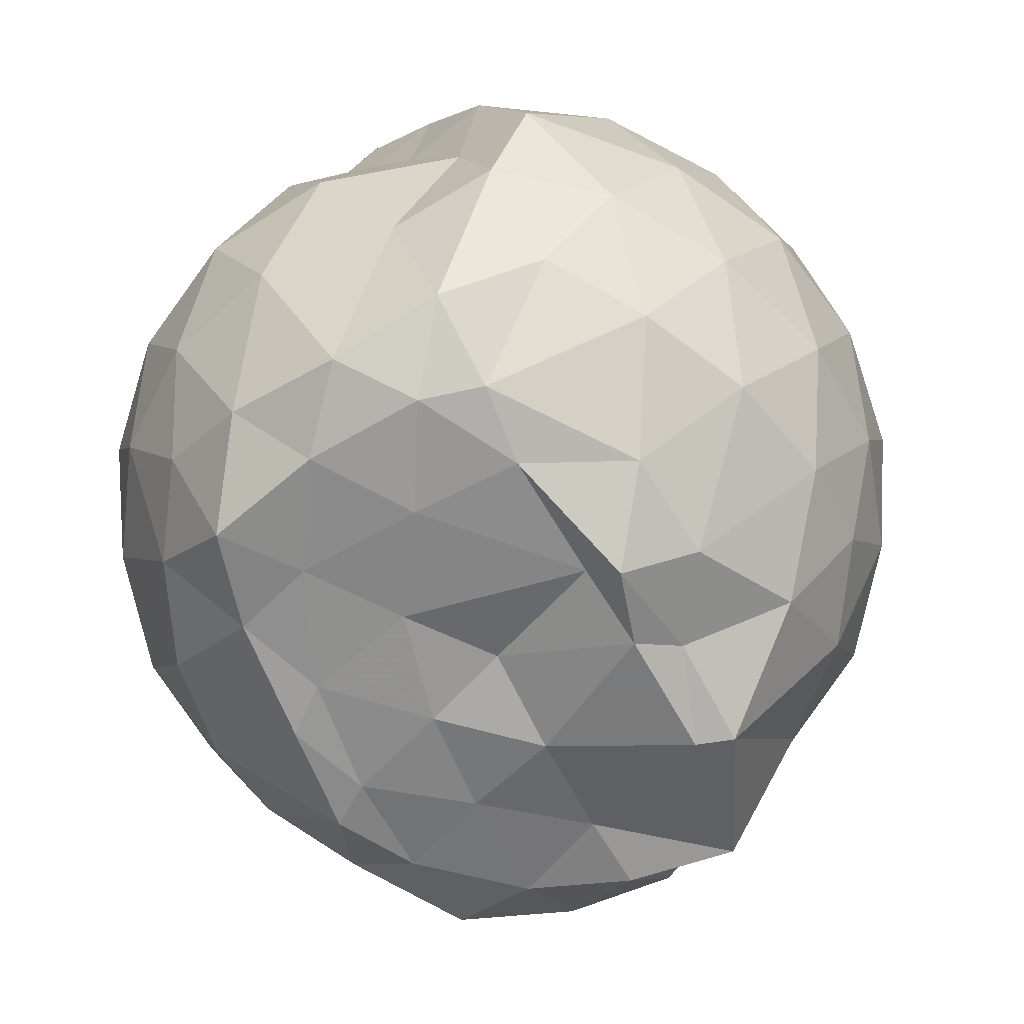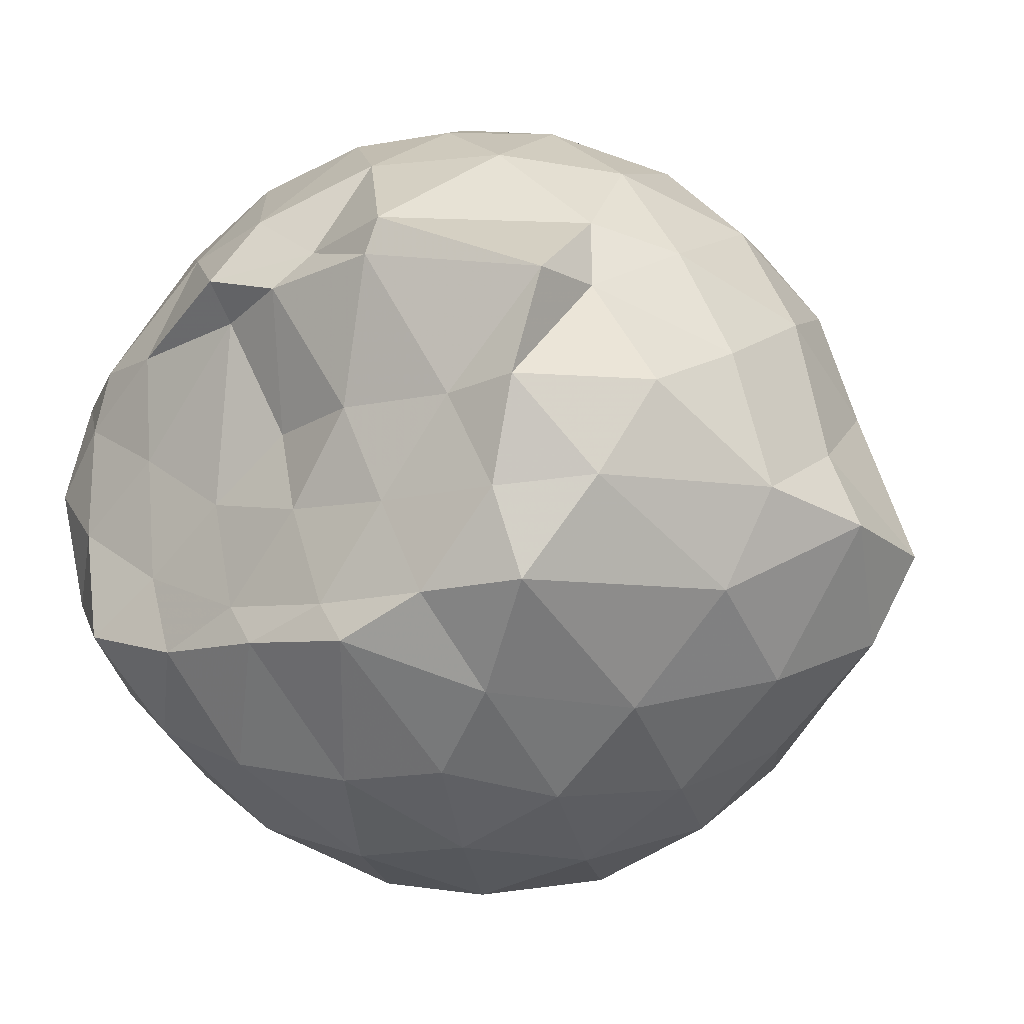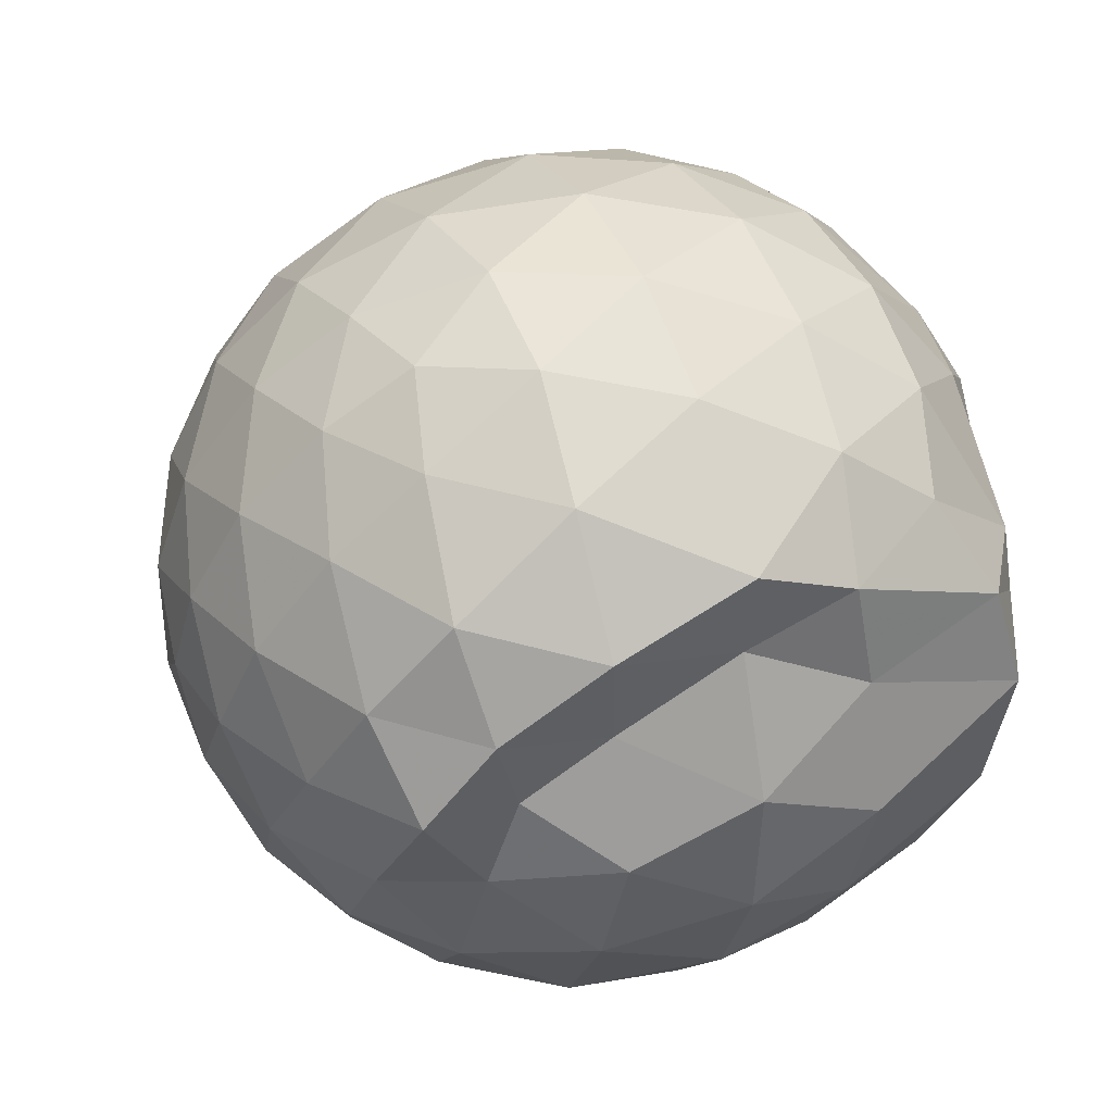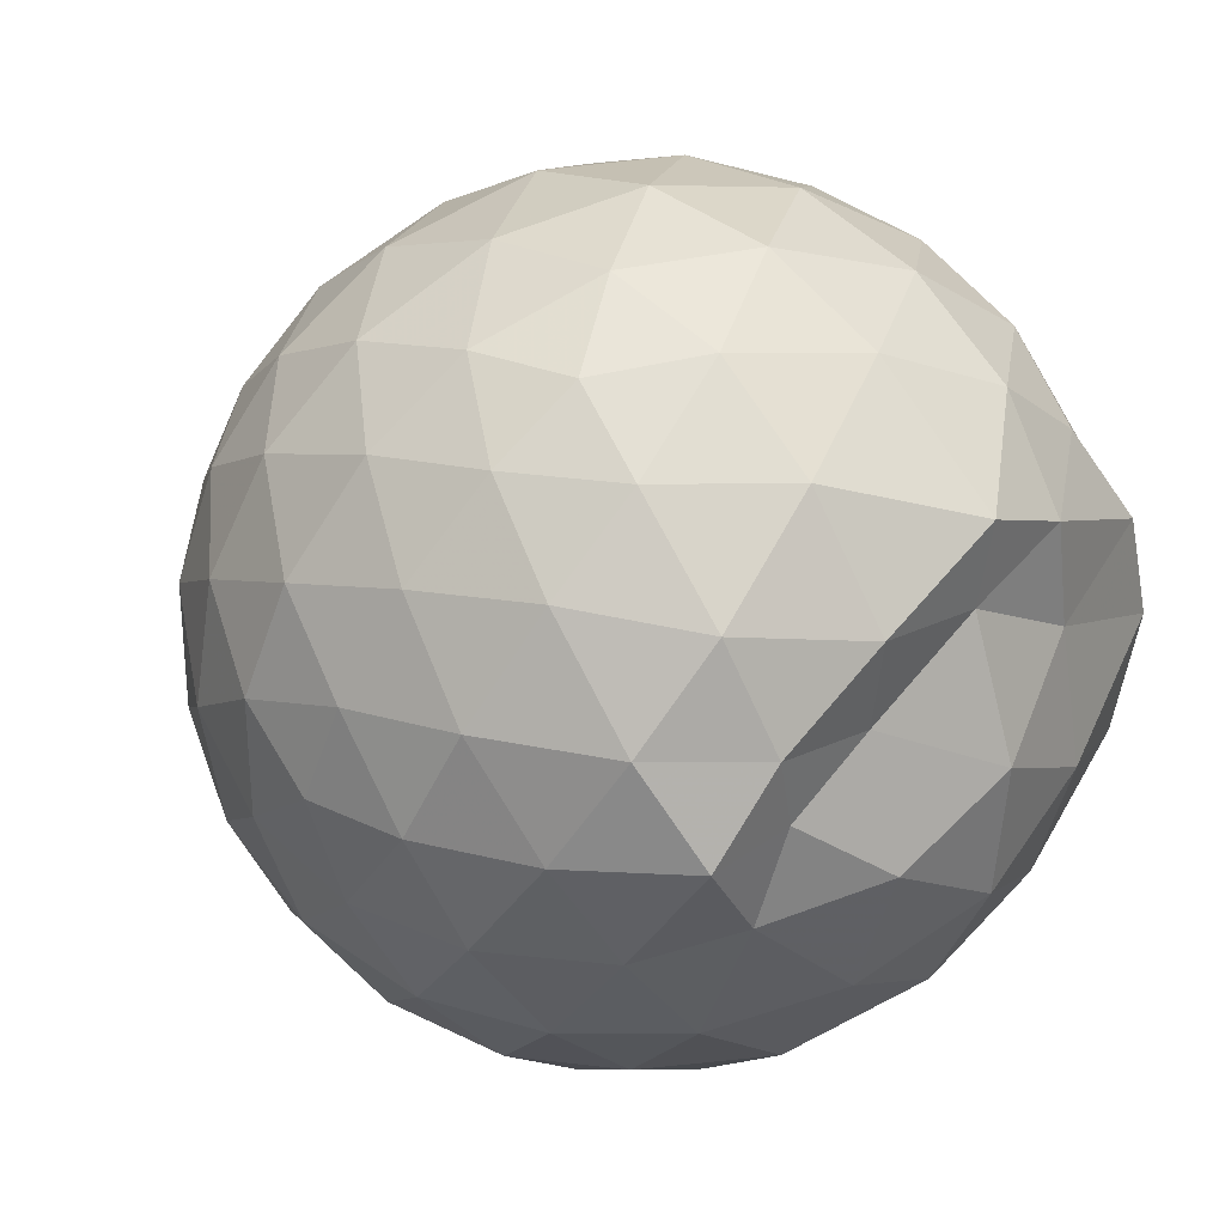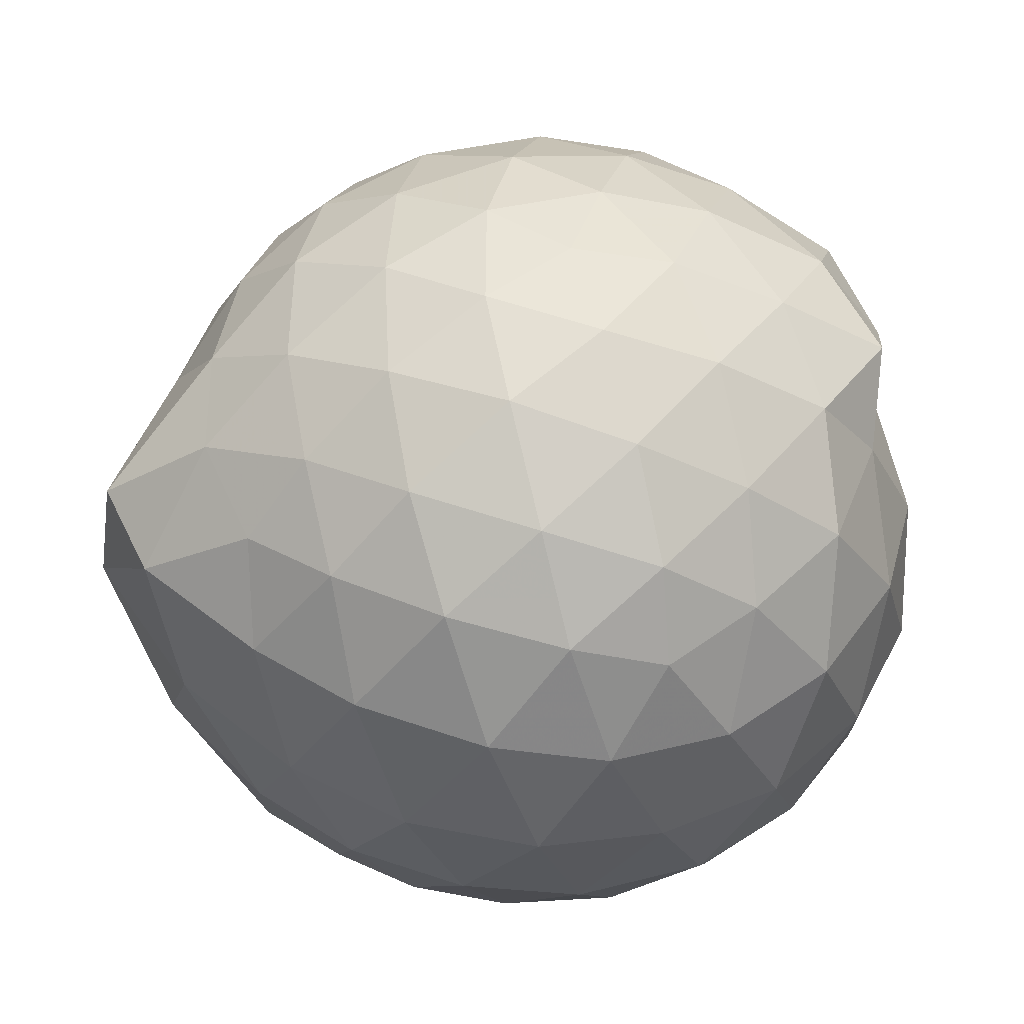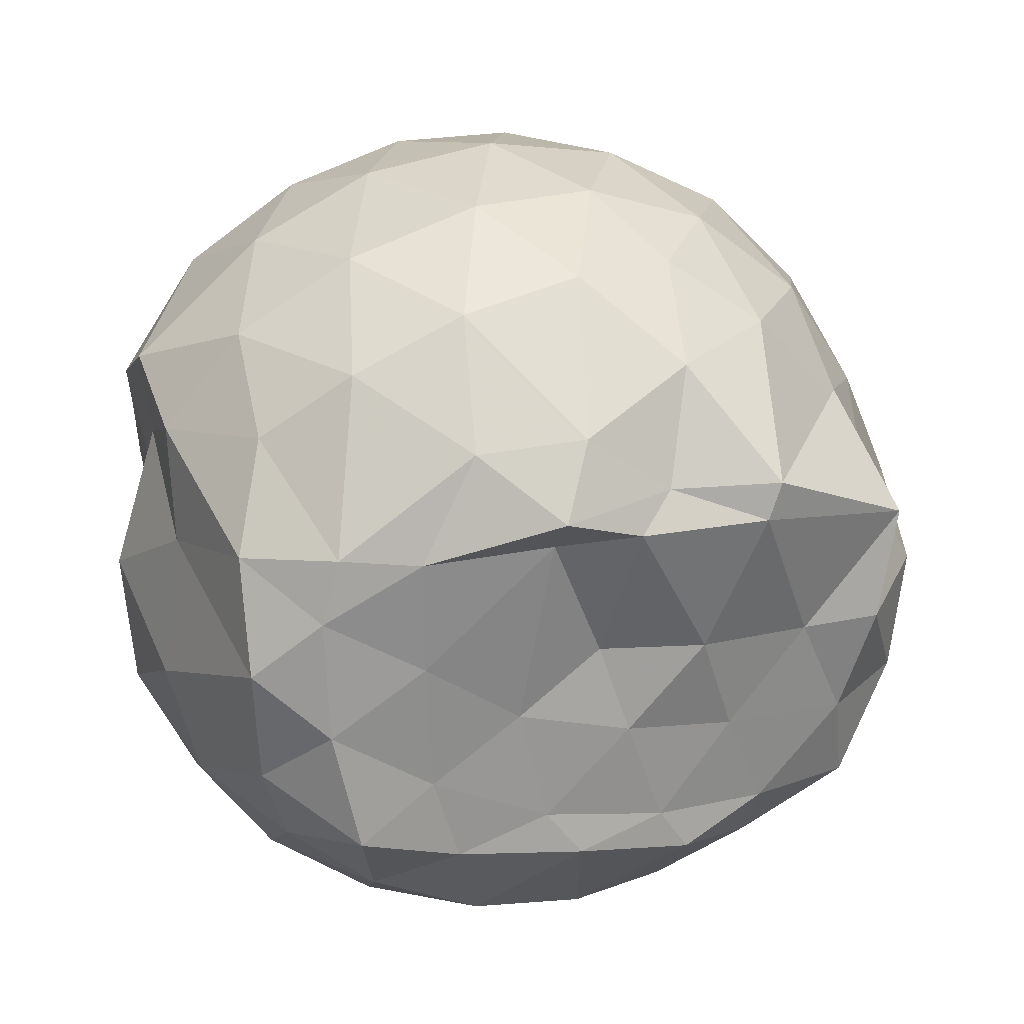
<metadata>
{"format":"obj","ext":"obj","renderer":"f3d","projection":"perspective","resolution":1024,"background":"white","views":[{"elev":-62.9,"azim":117.9,"up":"+Z"},{"elev":-17.4,"azim":-143.4,"up":"+Y"},{"elev":34.8,"azim":67.0,"up":"+Y"},{"elev":29.2,"azim":42.2,"up":"+Y"},{"elev":-39.6,"azim":-4.6,"up":"+Y"},{"elev":22.6,"azim":161.8,"up":"+Y"}]}
</metadata>
<code>
v -2.388 -0.3365 0.3523
v -2.388 -0.3451 -1.424
v -1.587 -0.2907 -0.1531
v -1.569 -0.1164 -0.09661
v -1.683 0.124 -0.05464
v -1.919 0.3421 -0.08749
v -2.117 0.4751 -0.1439
v -2.353 0.4804 -0.08712
v -2.633 0.4242 -0.06232
v -2.892 0.3043 -0.08651
v -3.08 0.1567 -0.144
v -3.16 -0.06784 -0.08709
v -3.21 -0.3548 -0.06368
v -3.207 -0.6171 -0.08649
v -3.093 -0.8375 -0.1438
v -2.898 -0.9804 -0.08679
v -2.64 -1.098 -0.06289
v -2.359 -1.155 -0.08633
v -2.13 -1.142 -0.1446
v -1.932 -1.009 -0.08893
v -1.73 -0.8015 -0.06587
v -1.619 -0.5107 -0.09149
v -1.56 -0.1575 -0.3531
v -1.518 0.05939 -0.3329
v -1.702 0.3287 -0.3275
v -1.953 0.5065 -0.3557
v -2.229 0.5946 -0.3545
v -2.518 0.5876 -0.328
v -2.821 0.4873 -0.3265
v -3.058 0.3232 -0.3541
v -3.23 0.08706 -0.3563
v -3.311 -0.1914 -0.3263
v -3.449 -0.5694 -0.3227
v -3.341 -0.7772 -0.3539
v -3.069 -0.9981 -0.3543
v -2.829 -1.162 -0.327
v -2.524 -1.261 -0.328
v -2.241 -1.263 -0.3566
v -1.963 -1.175 -0.3564
v -1.728 -1.002 -0.3285
v -1.553 -0.7394 -0.3285
v -1.475 -0.459 -0.3559
v -1.526 0.004373 -0.6289
v -1.502 0.2017 -0.6411
v -1.795 0.4594 -0.6389
v -2.074 0.5992 -0.6401
v -2.381 0.6466 -0.6376
v -2.69 0.5978 -0.6381
v -2.966 0.4544 -0.6379
v -3.184 0.2323 -0.6415
v -3.324 -0.04143 -0.6384
v -3.395 -0.3842 -0.6309
v -3.47 -0.5681 -0.6247
v -3.241 -0.9055 -0.6374
v -2.972 -1.13 -0.6392
v -2.696 -1.271 -0.6388
v -2.382 -1.324 -0.6363
v -2.086 -1.268 -0.6405
v -1.806 -1.129 -0.6413
v -1.59 -0.9088 -0.6411
v -1.451 -0.631 -0.6408
v -1.423 -0.3199 -0.6395
v -1.513 0.1014 -0.8816
v -1.685 0.3254 -0.919
v -1.943 0.4886 -0.9496
v -2.246 0.5861 -0.9509
v -2.534 0.5914 -0.9229
v -2.811 0.5006 -0.9223
v -3.043 0.3156 -0.9588
v -3.202 0.06625 -0.9604
v -3.326 -0.2048 -0.9353
v -3.395 -0.5297 -0.8942
v -3.288 -0.7613 -0.9292
v -3.052 -1.004 -0.9502
v -2.816 -1.175 -0.9229
v -2.541 -1.264 -0.9227
v -2.253 -1.258 -0.9507
v -1.951 -1.159 -0.9523
v -1.713 -0.9955 -0.9255
v -1.547 -0.7616 -0.9259
v -1.47 -0.4806 -0.9491
v -1.516 -0.1579 -0.9314
v -1.674 0.1551 -1.146
v -1.876 0.3032 -1.211
v -2.131 0.4203 -1.221
v -2.409 0.4752 -1.198
v -2.648 0.4693 -1.136
v -2.855 0.3261 -1.203
v -3.08 0.1108 -1.145
v -3.134 -0.08464 -1.223
v -3.281 -0.3332 -1.187
v -3.192 -0.5631 -1.289
v -3.039 -0.7925 -1.364
v -2.846 -0.9925 -1.238
v -2.653 -1.136 -1.148
v -2.417 -1.136 -1.21
v -2.137 -1.072 -1.264
v -1.884 -0.9575 -1.262
v -1.694 -0.8271 -1.19
v -1.616 -0.6068 -1.3
v -1.59 -0.3294 -1.354
v -1.59 -0.07104 -1.276
v -1.606 -0.3102 0.05392
v -1.748 -0.09274 0.1173
v -1.96 0.1549 0.1103
v -2.162 0.339 0.04817
v -2.433 0.3053 0.1101
v -2.726 0.2098 0.1111
v -2.967 0.07654 0.04926
v -3.022 -0.1891 0.1114
v -3.025 -0.4916 0.1104
v -2.97 -0.755 0.04788
v -2.733 -0.8853 0.1089
v -2.439 -0.9791 0.1102
v -2.162 -1.014 0.04672
v -1.97 -0.8238 0.1093
v -1.774 -0.5658 0.1063
v -1.875 -0.3362 0.2149
v -2.044 -0.09035 0.2594
v -2.232 0.1322 0.2202
v -2.515 0.05854 0.2613
v -2.789 -0.05037 0.2204
v -2.809 -0.3394 0.2596
v -2.792 -0.6274 0.2193
v -2.521 -0.7336 0.2596
v -2.233 -0.8058 0.219
v -2.045 -0.581 0.2573
v -2.146 -0.336 0.3245
v -2.311 -0.111 0.3223
v -2.58 -0.1986 0.3248
v -2.582 -0.4762 0.3229
v -2.315 -0.5612 0.3232
v -1.784 -0.05238 -1.405
v -2.093 0.1672 -1.427
v -2.337 0.1917 -1.471
v -2.603 0.3027 -1.374
v -2.771 0.06441 -1.548
v -3.133 -0.1024 -1.417
v -3.074 -0.3491 -1.447
v -2.999 -0.5866 -1.418
v -2.803 -0.7953 -1.421
v -2.604 -0.8822 -1.454
v -2.336 -0.8474 -1.46
v -2.047 -0.8198 -1.429
v -1.811 -0.7483 -1.441
v -1.752 -0.4764 -1.42
v -1.743 -0.1987 -1.409
v -1.962 -0.06766 -1.454
v -2.262 0.03004 -1.556
v -2.527 0.05694 -1.49
v -2.739 -0.02021 -1.554
v -2.892 -0.3563 -1.442
v -2.708 -0.5737 -1.445
v -2.538 -0.7856 -1.45
v -2.257 -0.7453 -1.441
v -1.986 -0.6269 -1.426
v -1.969 -0.3301 -1.438
v -2.259 -0.05197 -1.476
v -2.445 -0.02713 -1.537
v -2.624 -0.3441 -1.481
v -2.452 -0.5468 -1.452
v -2.192 -0.4829 -1.434
f 3 23 4
f 4 23 24
f 4 24 5
f 5 24 25
f 5 25 6
f 6 25 26
f 6 26 7
f 7 26 27
f 7 27 8
f 8 27 28
f 8 28 9
f 9 28 29
f 9 29 10
f 10 29 30
f 10 30 11
f 11 30 31
f 11 31 12
f 12 31 32
f 12 32 13
f 13 32 33
f 13 33 14
f 14 33 34
f 14 34 15
f 15 34 35
f 15 35 16
f 16 35 36
f 16 36 17
f 17 36 37
f 17 37 18
f 18 37 38
f 18 38 19
f 19 38 39
f 19 39 20
f 20 39 40
f 20 40 21
f 21 40 41
f 21 41 22
f 22 41 42
f 22 42 3
f 3 42 23
f 23 43 24
f 24 43 44
f 24 44 25
f 25 44 45
f 25 45 26
f 26 45 46
f 26 46 27
f 27 46 47
f 27 47 28
f 28 47 48
f 28 48 29
f 29 48 49
f 29 49 30
f 30 49 50
f 30 50 31
f 31 50 51
f 31 51 32
f 32 51 52
f 32 52 33
f 33 52 53
f 33 53 34
f 34 53 54
f 34 54 35
f 35 54 55
f 35 55 36
f 36 55 56
f 36 56 37
f 37 56 57
f 37 57 38
f 38 57 58
f 38 58 39
f 39 58 59
f 39 59 40
f 40 59 60
f 40 60 41
f 41 60 61
f 41 61 42
f 42 61 62
f 42 62 23
f 23 62 43
f 43 63 44
f 44 63 64
f 44 64 45
f 45 64 65
f 45 65 46
f 46 65 66
f 46 66 47
f 47 66 67
f 47 67 48
f 48 67 68
f 48 68 49
f 49 68 69
f 49 69 50
f 50 69 70
f 50 70 51
f 51 70 71
f 51 71 52
f 52 71 72
f 52 72 53
f 53 72 73
f 53 73 54
f 54 73 74
f 54 74 55
f 55 74 75
f 55 75 56
f 56 75 76
f 56 76 57
f 57 76 77
f 57 77 58
f 58 77 78
f 58 78 59
f 59 78 79
f 59 79 60
f 60 79 80
f 60 80 61
f 61 80 81
f 61 81 62
f 62 81 82
f 62 82 43
f 43 82 63
f 63 83 64
f 64 83 84
f 64 84 65
f 65 84 85
f 65 85 66
f 66 85 86
f 66 86 67
f 67 86 87
f 67 87 68
f 68 87 88
f 68 88 69
f 69 88 89
f 69 89 70
f 70 89 90
f 70 90 71
f 71 90 91
f 71 91 72
f 72 91 92
f 72 92 73
f 73 92 93
f 73 93 74
f 74 93 94
f 74 94 75
f 75 94 95
f 75 95 76
f 76 95 96
f 76 96 77
f 77 96 97
f 77 97 78
f 78 97 98
f 78 98 79
f 79 98 99
f 79 99 80
f 80 99 100
f 80 100 81
f 81 100 101
f 81 101 82
f 82 101 102
f 82 102 63
f 63 102 83
f 103 104 118
f 104 119 118
f 104 105 119
f 105 120 119
f 105 106 120
f 106 107 120
f 107 121 120
f 107 108 121
f 108 122 121
f 108 109 122
f 109 110 122
f 110 123 122
f 110 111 123
f 111 124 123
f 111 112 124
f 112 113 124
f 113 125 124
f 113 114 125
f 114 126 125
f 114 115 126
f 115 116 126
f 116 127 126
f 116 117 127
f 117 118 127
f 117 103 118
f 118 119 128
f 119 129 128
f 119 120 129
f 120 121 129
f 121 130 129
f 121 122 130
f 122 123 130
f 123 131 130
f 123 124 131
f 124 125 131
f 125 132 131
f 125 126 132
f 126 127 132
f 127 128 132
f 127 118 128
f 133 148 134
f 134 148 149
f 134 149 135
f 135 149 150
f 135 150 136
f 136 150 137
f 137 150 151
f 137 151 138
f 138 151 152
f 138 152 139
f 139 152 140
f 140 152 153
f 140 153 141
f 141 153 154
f 141 154 142
f 142 154 143
f 143 154 155
f 143 155 144
f 144 155 156
f 144 156 145
f 145 156 146
f 146 156 157
f 146 157 147
f 147 157 148
f 147 148 133
f 148 158 149
f 149 158 159
f 149 159 150
f 150 159 151
f 151 159 160
f 151 160 152
f 152 160 153
f 153 160 161
f 153 161 154
f 154 161 155
f 155 161 162
f 155 162 156
f 156 162 157
f 157 162 158
f 157 158 148
f 3 4 103
f 103 4 104
f 4 5 104
f 104 5 105
f 5 6 105
f 105 6 106
f 6 7 106
f 7 8 106
f 106 8 107
f 8 9 107
f 107 9 108
f 9 10 108
f 108 10 109
f 10 11 109
f 11 12 109
f 109 12 110
f 12 13 110
f 110 13 111
f 13 14 111
f 111 14 112
f 14 15 112
f 15 16 112
f 112 16 113
f 16 17 113
f 113 17 114
f 17 18 114
f 114 18 115
f 18 19 115
f 19 20 115
f 115 20 116
f 20 21 116
f 116 21 117
f 21 22 117
f 117 22 103
f 22 3 103
f 83 133 84
f 84 133 134
f 84 134 85
f 85 134 135
f 85 135 86
f 86 135 136
f 86 136 87
f 87 136 88
f 88 136 137
f 88 137 89
f 89 137 138
f 89 138 90
f 90 138 139
f 90 139 91
f 91 139 92
f 92 139 140
f 92 140 93
f 93 140 141
f 93 141 94
f 94 141 142
f 94 142 95
f 95 142 96
f 96 142 143
f 96 143 97
f 97 143 144
f 97 144 98
f 98 144 145
f 98 145 99
f 99 145 100
f 100 145 146
f 100 146 101
f 101 146 147
f 101 147 102
f 102 147 133
f 102 133 83
f 128 129 1
f 129 130 1
f 130 131 1
f 131 132 1
f 132 128 1
f 159 158 2
f 160 159 2
f 161 160 2
f 162 161 2
f 158 162 2

</code>
